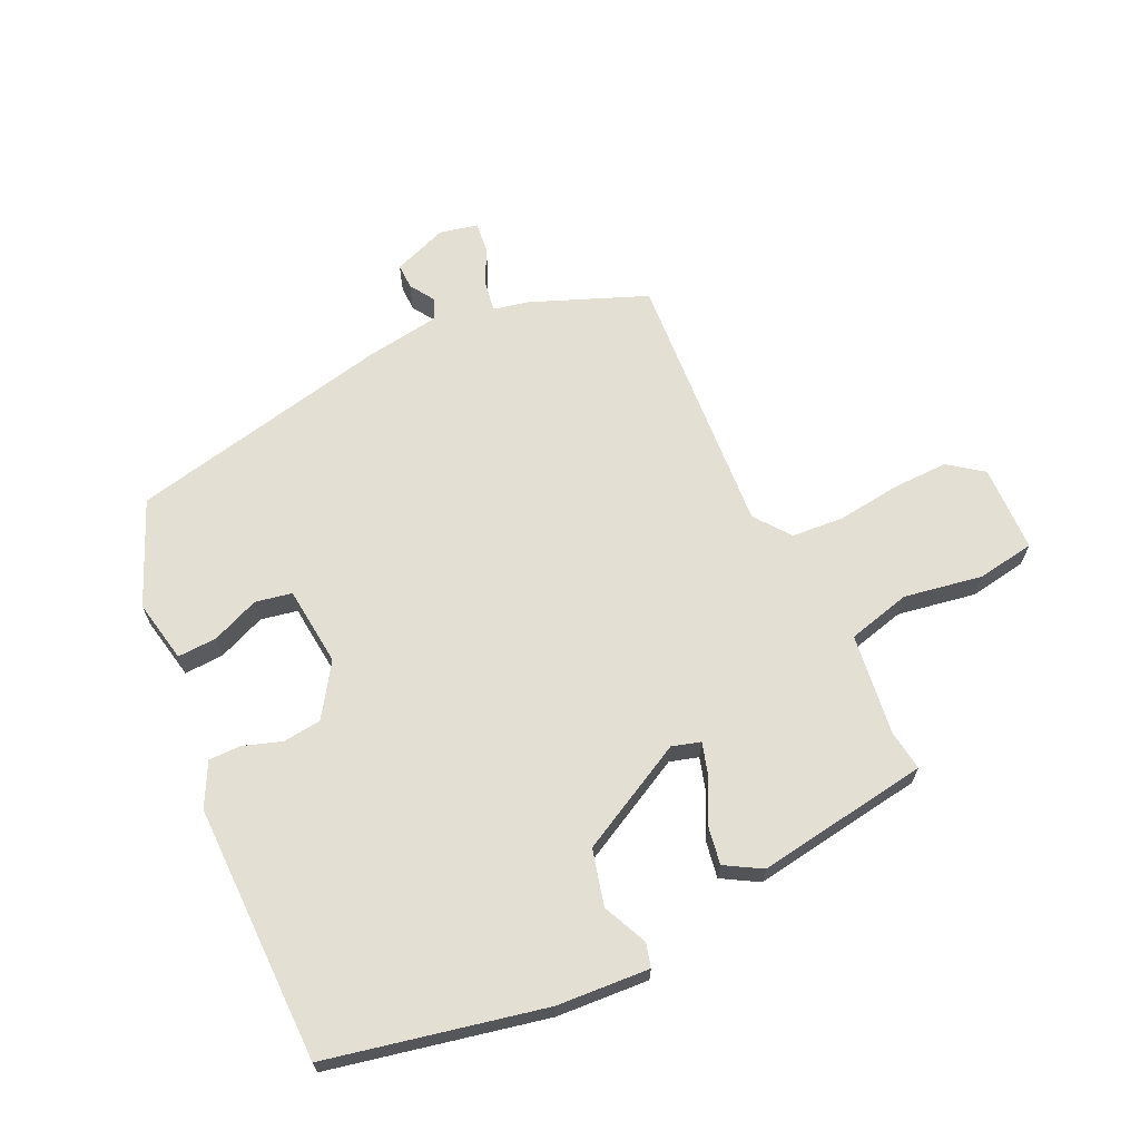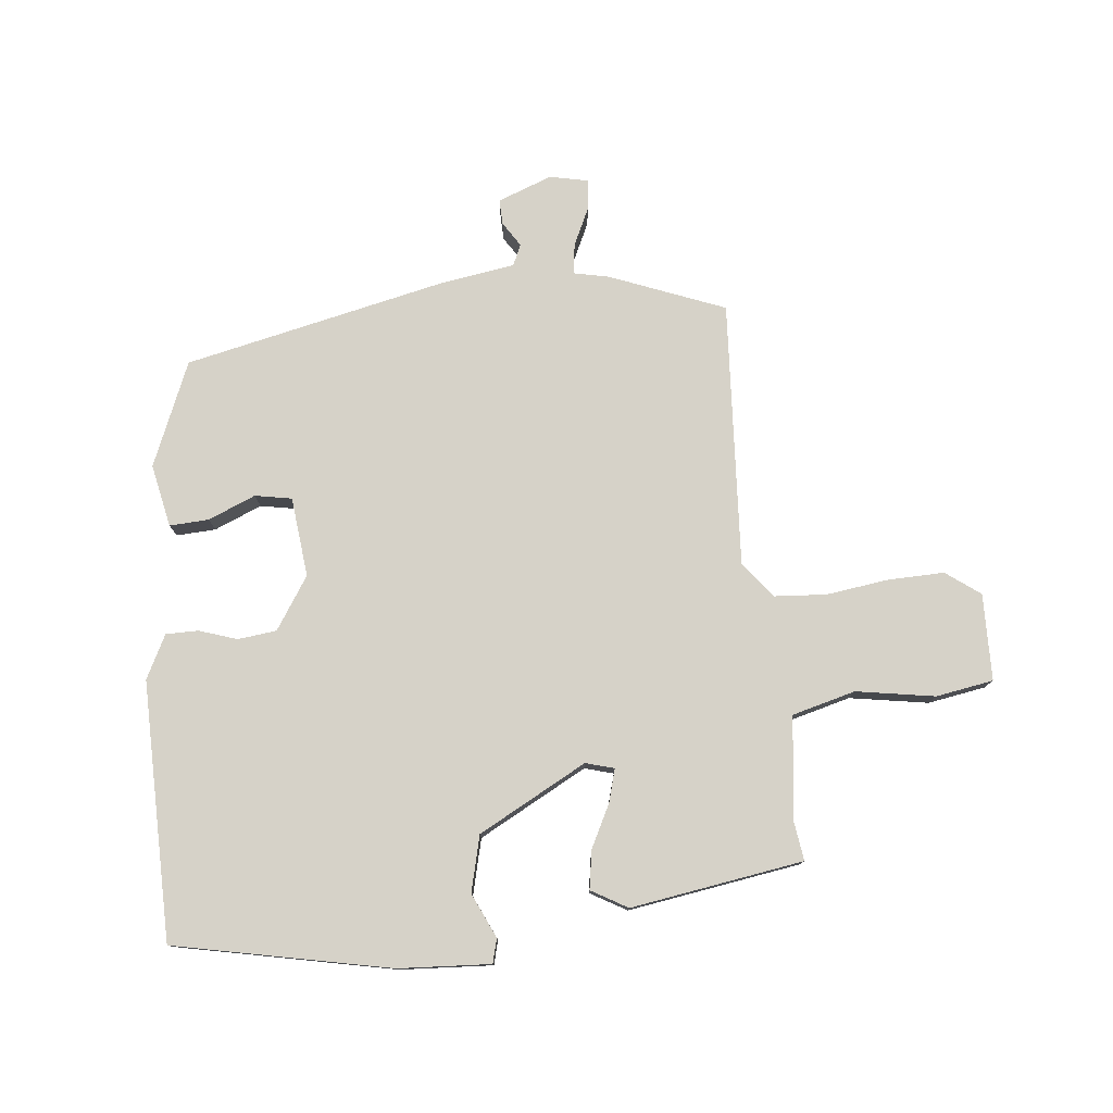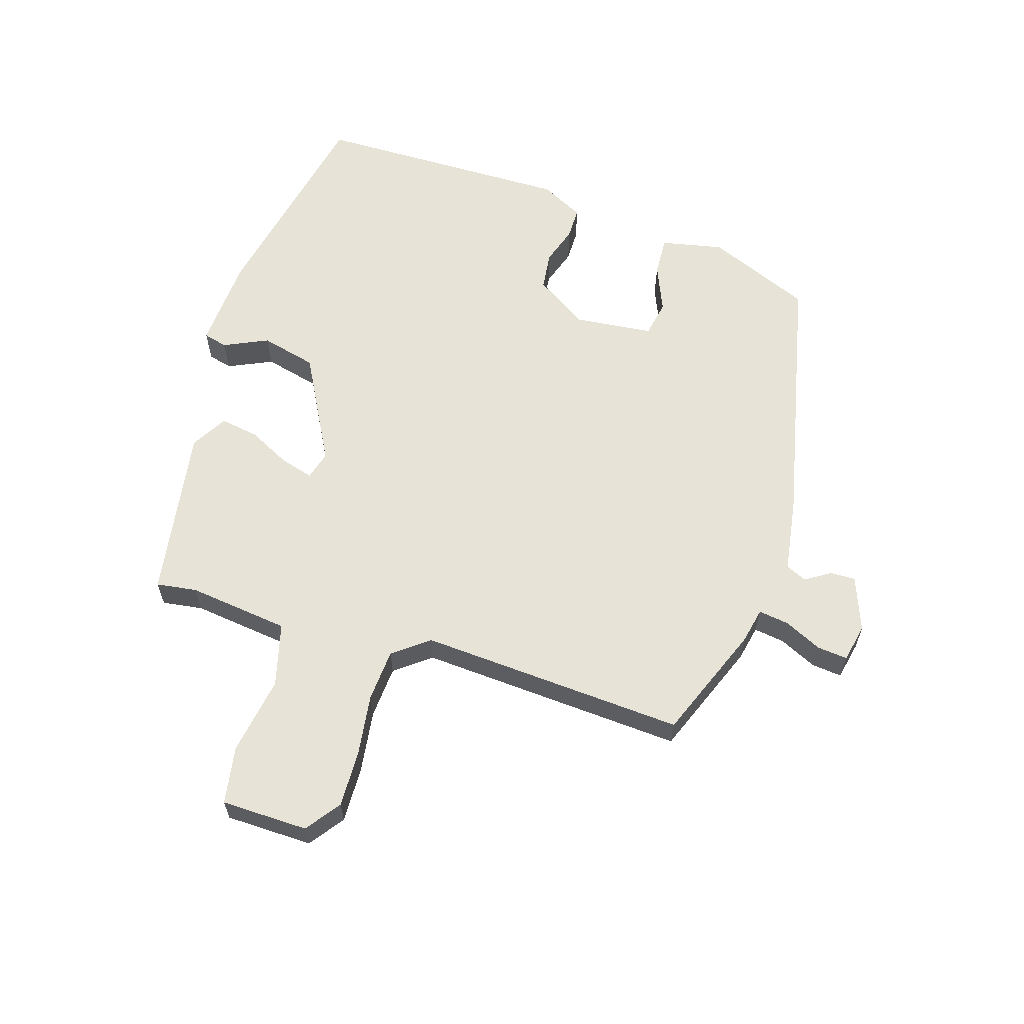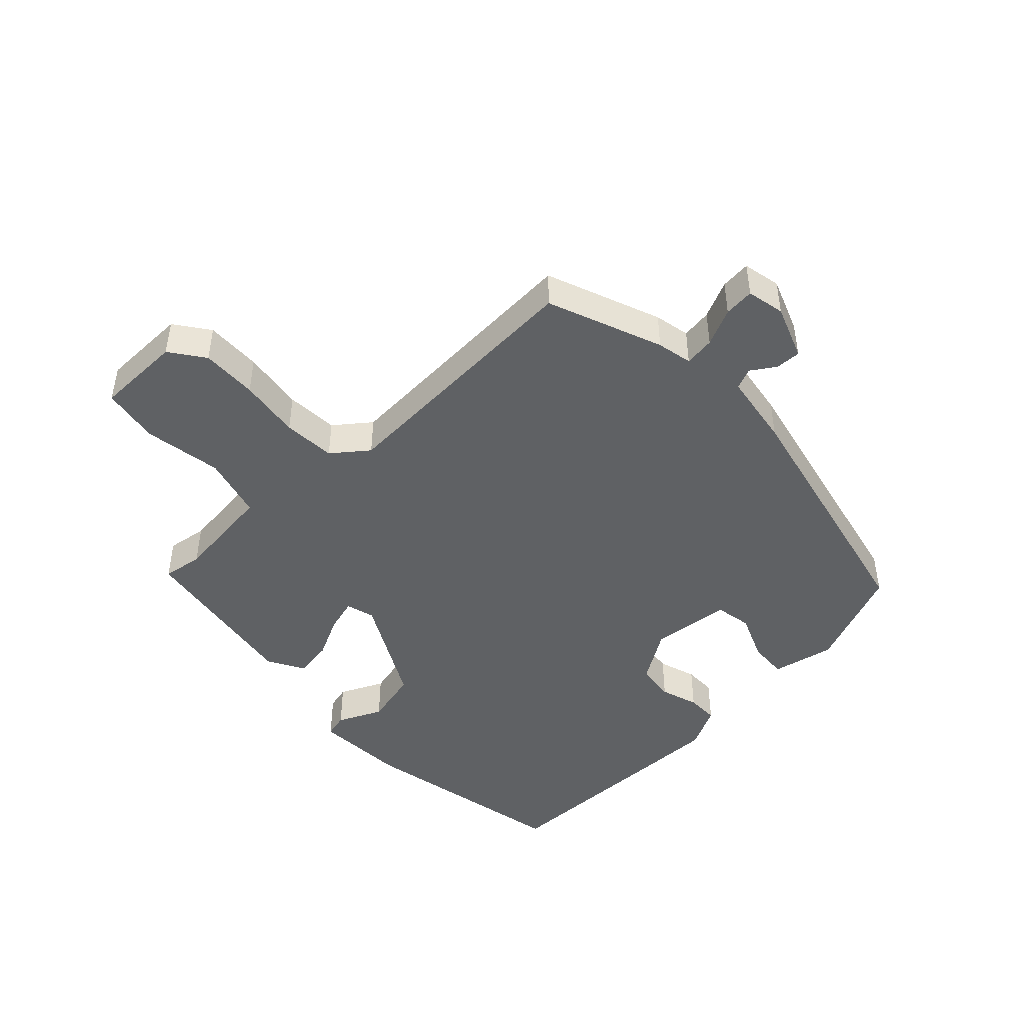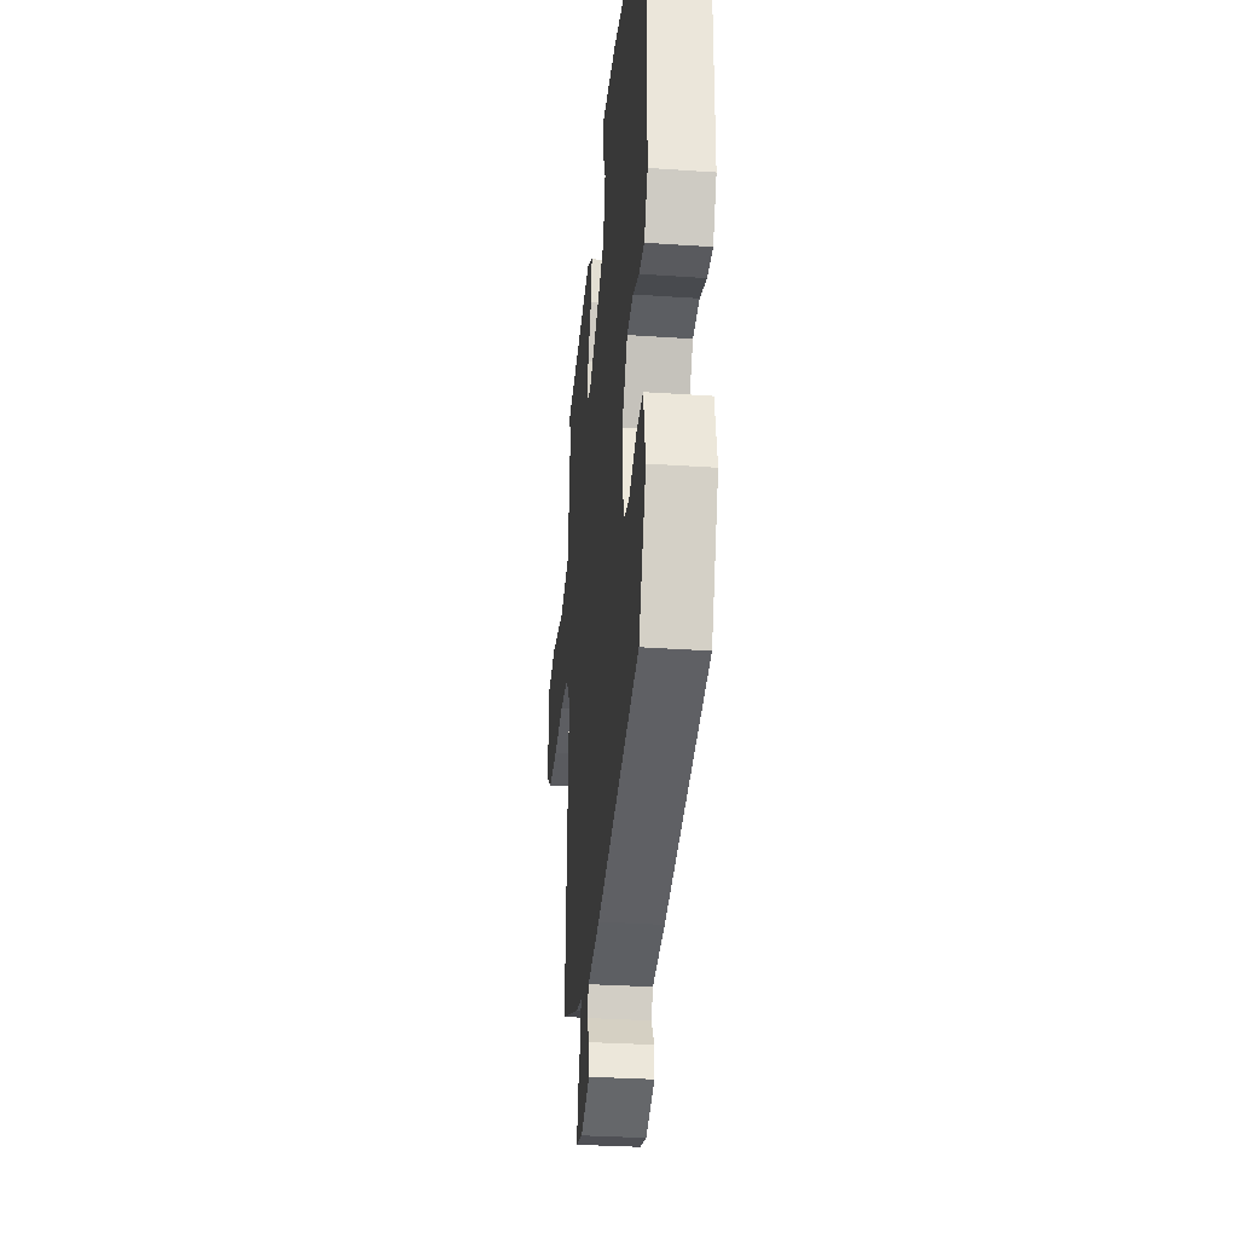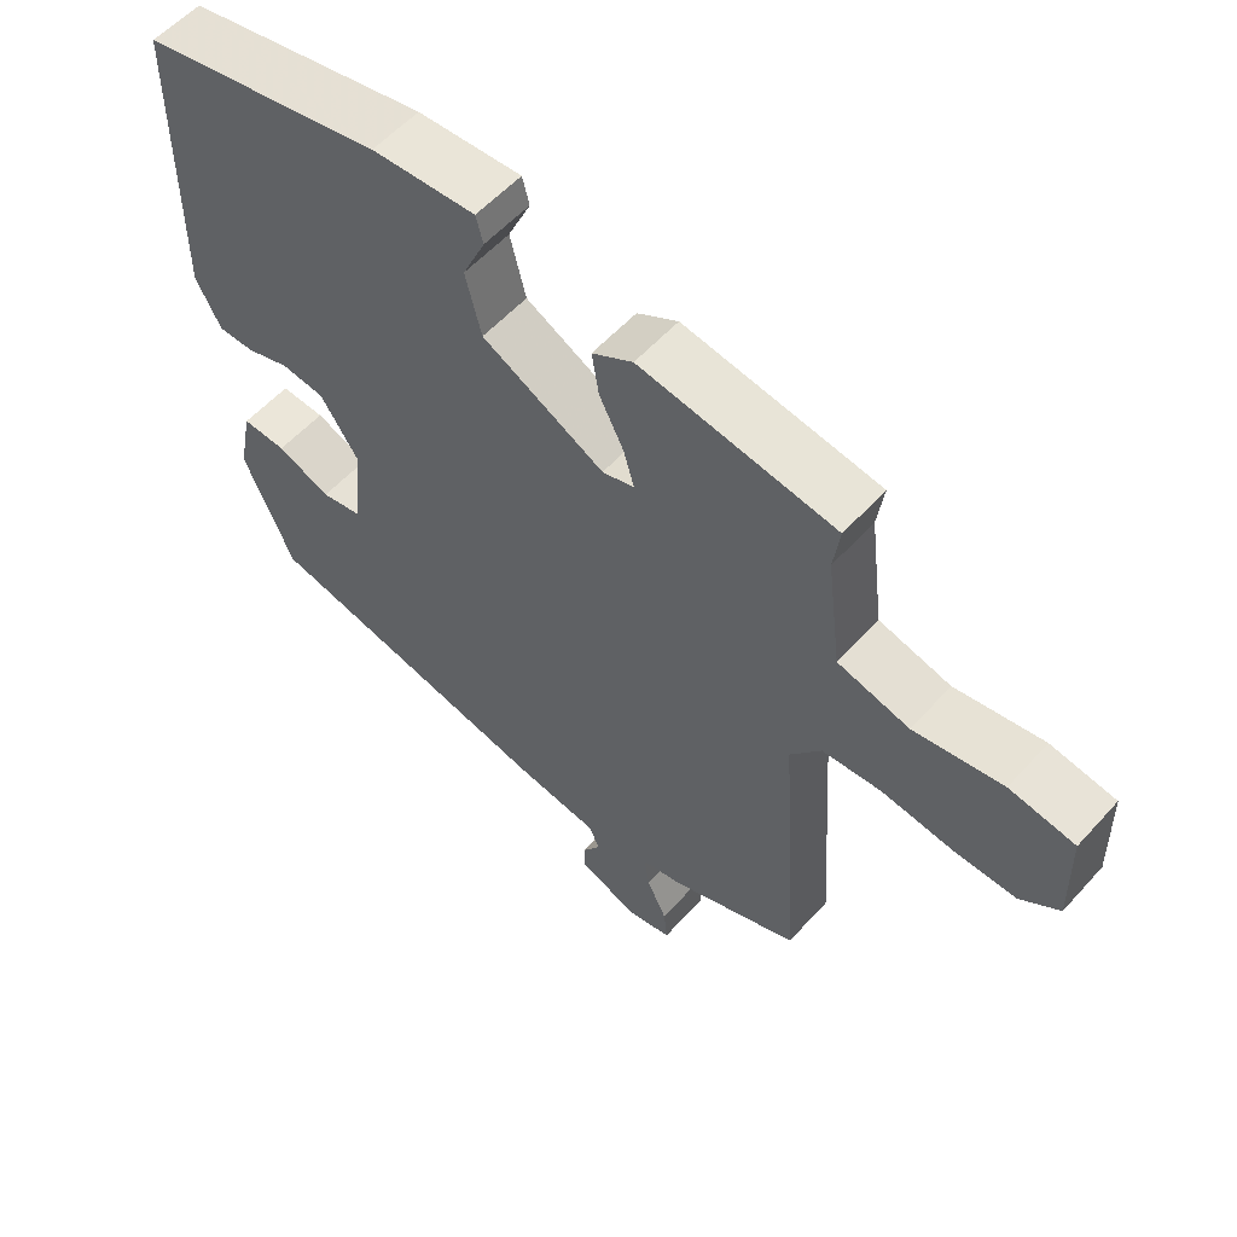
<metadata>
{"format":"obj","ext":"obj","renderer":"f3d","projection":"perspective","resolution":1024,"background":"white","views":[{"elev":66.4,"azim":-25.0,"up":"+Y"},{"elev":77.9,"azim":-6.1,"up":"+Y"},{"elev":61.6,"azim":107.2,"up":"+Y"},{"elev":-46.1,"azim":133.0,"up":"+Y"},{"elev":-31.5,"azim":-95.6,"up":"+Z"},{"elev":56.7,"azim":41.4,"up":"+Z"}]}
</metadata>
<code>
v -0.385 0.07 -0.46
v -0.454 0.07 -0.296
v -0.434 0.07 -0.197
v -0.372 0.07 -0.2
v -0.297 0.07 -0.231
v -0.239 0.07 -0.22
v -0.226 0.07 -0.094
v -0.28 0.07 -0.012
v -0.341 0.07 -0.005
v -0.401 0.07 -0.025
v -0.452 0.07 -0.025
v -0.487 0.07 0.043
v -0.483 0.07 0.451
v -0.143 0.07 0.522
v 0.003 0.07 0.531
v 0.013 0.07 0.493
v -0.019 0.07 0.423
v 0.003 0.07 0.335
v 0.174 0.07 0.244
v 0.219 0.07 0.257
v 0.204 0.07 0.309
v 0.17 0.07 0.376
v 0.16 0.07 0.437
v 0.217 0.07 0.47
v 0.49 0.07 0.428
v 0.481 0.07 0.364
v 0.501 0.07 0.204
v 0.601 0.07 0.178
v 0.725 0.07 0.199
v 0.816 0.07 0.184
v 0.819 0.07 0.047
v 0.765 0.07 0.007
v 0.676 0.07 0.009
v 0.578 0.07 0.022
v 0.495 0.07 0.016
v 0.452 0.07 -0.04
v 0.479 0.07 -0.46
v 0.298 0.07 -0.532
v 0.242 0.07 -0.544
v 0.249 0.07 -0.592
v 0.277 0.07 -0.651
v 0.282 0.07 -0.699
v 0.222 0.07 -0.712
v 0.136 0.07 -0.68
v 0.137 0.07 -0.64
v 0.162 0.07 -0.601
v 0.147 0.07 -0.568
v 0.029 0.07 -0.55
v -0.385 0 -0.46
v -0.454 0 -0.296
v -0.434 0 -0.197
v -0.372 0 -0.2
v -0.297 0 -0.231
v -0.239 0 -0.22
v -0.226 0 -0.094
v -0.28 0 -0.012
v -0.341 0 -0.005
v -0.401 0 -0.025
v -0.452 0 -0.025
v -0.487 0 0.043
v -0.483 0 0.451
v -0.143 0 0.522
v 0.003 0 0.531
v 0.013 0 0.493
v -0.019 0 0.423
v 0.003 0 0.335
v 0.174 0 0.244
v 0.219 0 0.257
v 0.204 0 0.309
v 0.17 0 0.376
v 0.16 0 0.437
v 0.217 0 0.47
v 0.49 0 0.428
v 0.481 0 0.364
v 0.501 0 0.204
v 0.601 0 0.178
v 0.725 0 0.199
v 0.816 0 0.184
v 0.819 0 0.047
v 0.765 0 0.007
v 0.676 0 0.009
v 0.578 0 0.022
v 0.495 0 0.016
v 0.452 0 -0.04
v 0.479 0 -0.46
v 0.298 0 -0.532
v 0.242 0 -0.544
v 0.249 0 -0.592
v 0.277 0 -0.651
v 0.282 0 -0.699
v 0.222 0 -0.712
v 0.136 0 -0.68
v 0.137 0 -0.64
v 0.162 0 -0.601
v 0.147 0 -0.568
v 0.029 0 -0.55
f 47 48 1 2
f 43 44 45 46
f 43 46 47
f 40 41 42 43
f 39 40 43 47
f 36 37 38 39
f 36 39 47 2
f 31 32 33 34
f 31 34 35
f 28 29 30 31
f 27 28 31 35
f 26 27 35 36
f 24 25 26
f 21 22 23 24
f 20 21 24 26
f 14 15 16 17
f 14 17 18
f 13 14 18
f 12 13 18 19
f 9 10 11 12
f 8 9 12 19
f 2 3 4 5
f 2 5 6
f 36 2 6
f 20 26 36 6
f 7 8 19 20
f 6 7 20
f 50 49 96 95
f 94 93 92 91
f 95 94 91
f 91 90 89 88
f 95 91 88 87
f 87 86 85 84
f 50 95 87 84
f 82 81 80 79
f 83 82 79
f 79 78 77 76
f 83 79 76 75
f 84 83 75 74
f 74 73 72
f 72 71 70 69
f 74 72 69 68
f 65 64 63 62
f 66 65 62
f 66 62 61
f 67 66 61 60
f 60 59 58 57
f 67 60 57 56
f 53 52 51 50
f 54 53 50
f 54 50 84
f 54 84 74 68
f 68 67 56 55
f 68 55 54
f 1 49 50 2
f 2 50 51 3
f 3 51 52 4
f 4 52 53 5
f 5 53 54 6
f 6 54 55 7
f 7 55 56 8
f 8 56 57 9
f 9 57 58 10
f 10 58 59 11
f 11 59 60 12
f 12 60 61 13
f 13 61 62 14
f 14 62 63 15
f 15 63 64 16
f 16 64 65 17
f 17 65 66 18
f 18 66 67 19
f 19 67 68 20
f 20 68 69 21
f 21 69 70 22
f 22 70 71 23
f 23 71 72 24
f 24 72 73 25
f 25 73 74 26
f 26 74 75 27
f 27 75 76 28
f 28 76 77 29
f 29 77 78 30
f 30 78 79 31
f 31 79 80 32
f 32 80 81 33
f 33 81 82 34
f 34 82 83 35
f 35 83 84 36
f 36 84 85 37
f 37 85 86 38
f 38 86 87 39
f 39 87 88 40
f 40 88 89 41
f 41 89 90 42
f 42 90 91 43
f 43 91 92 44
f 44 92 93 45
f 45 93 94 46
f 46 94 95 47
f 47 95 96 48
f 48 96 49 1

</code>
